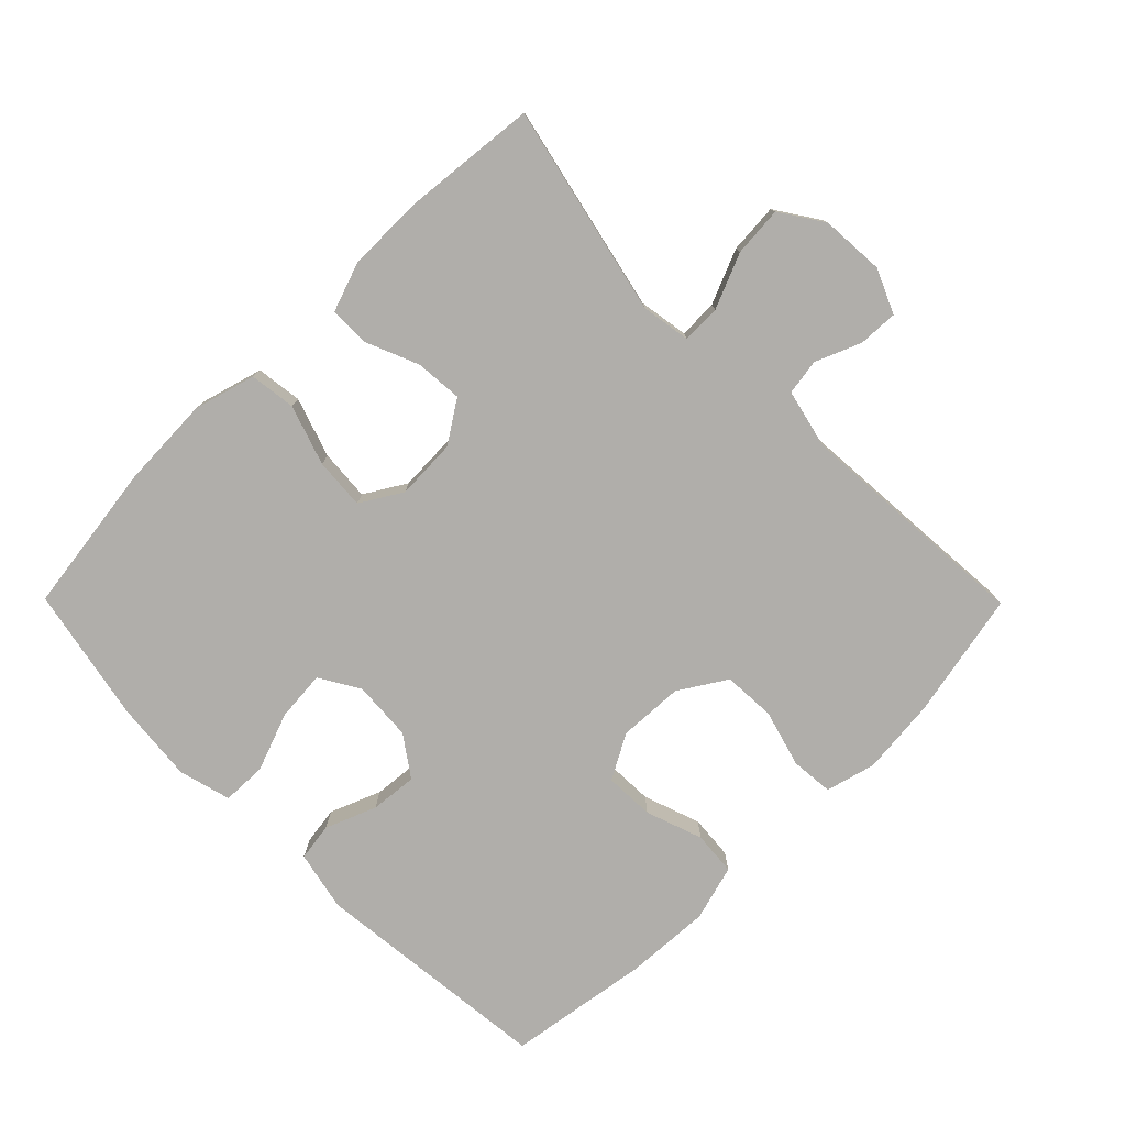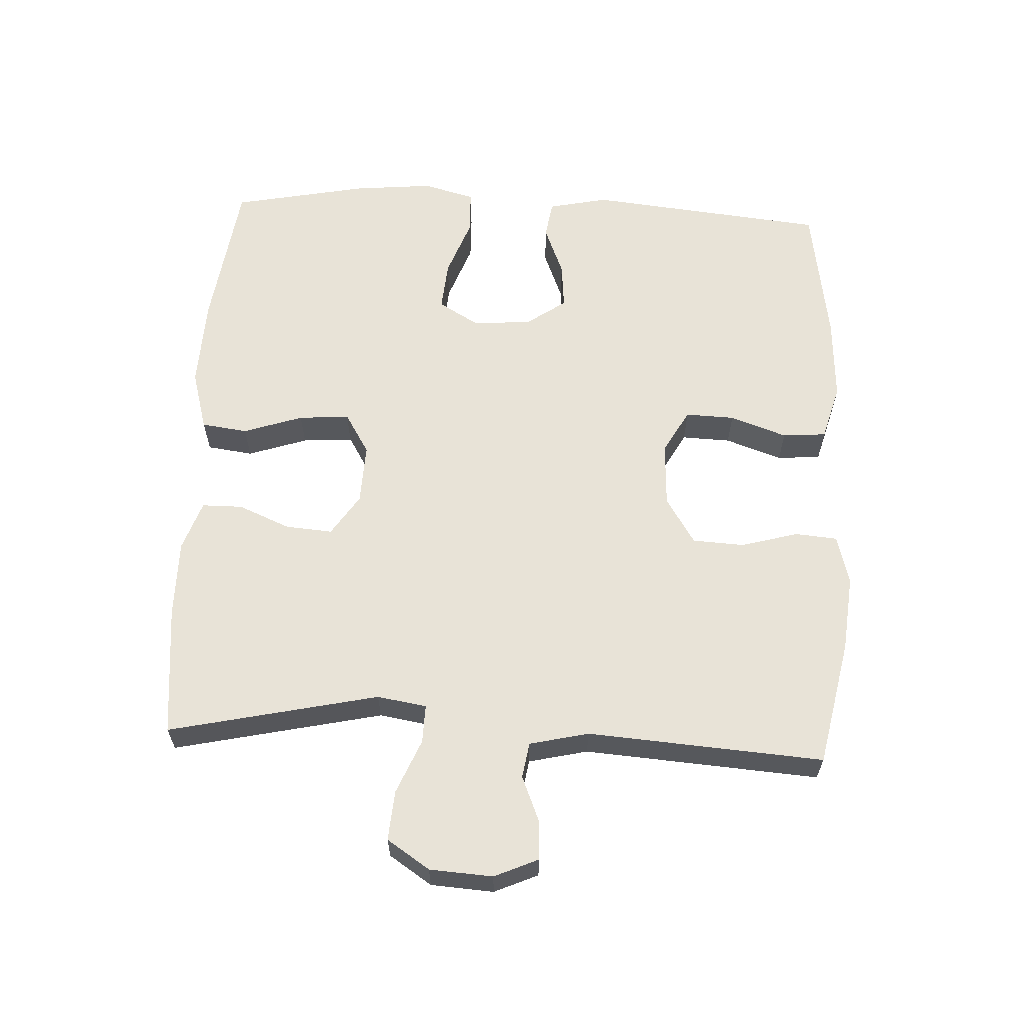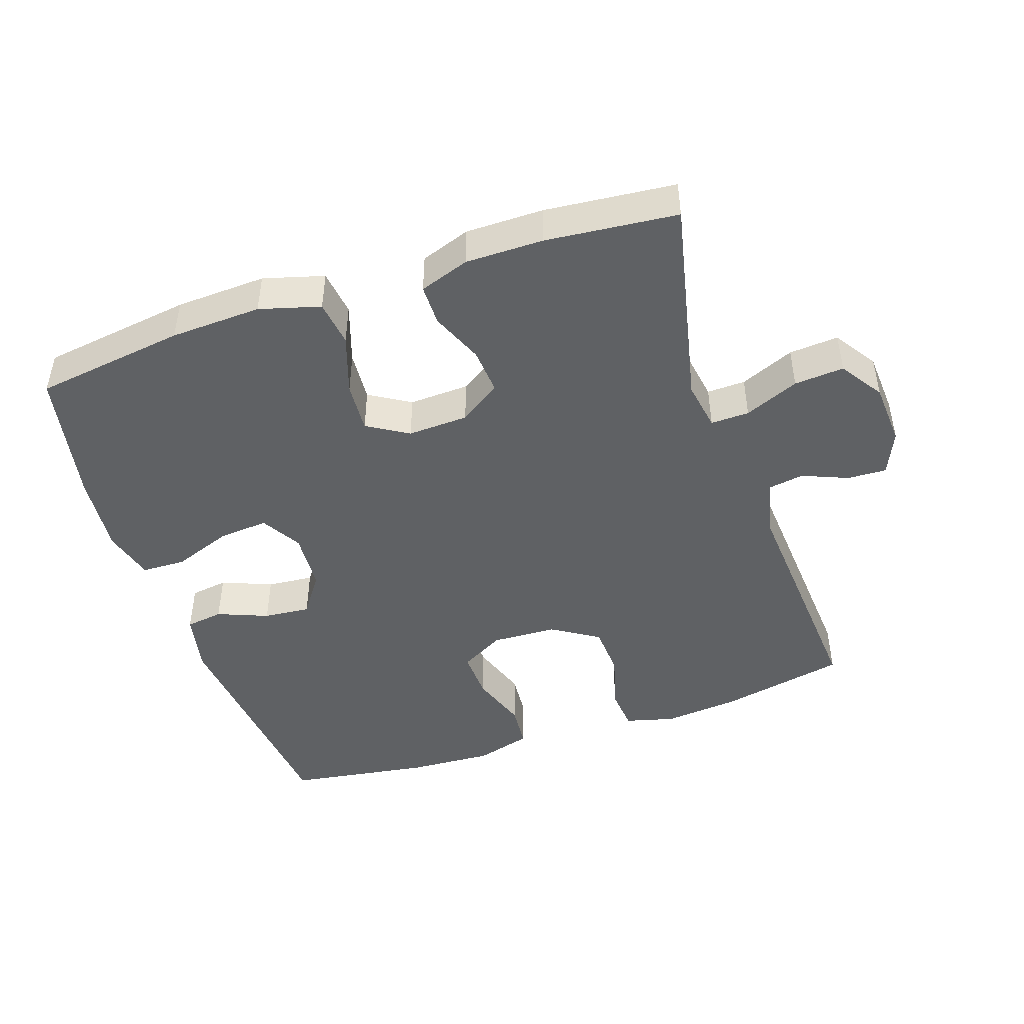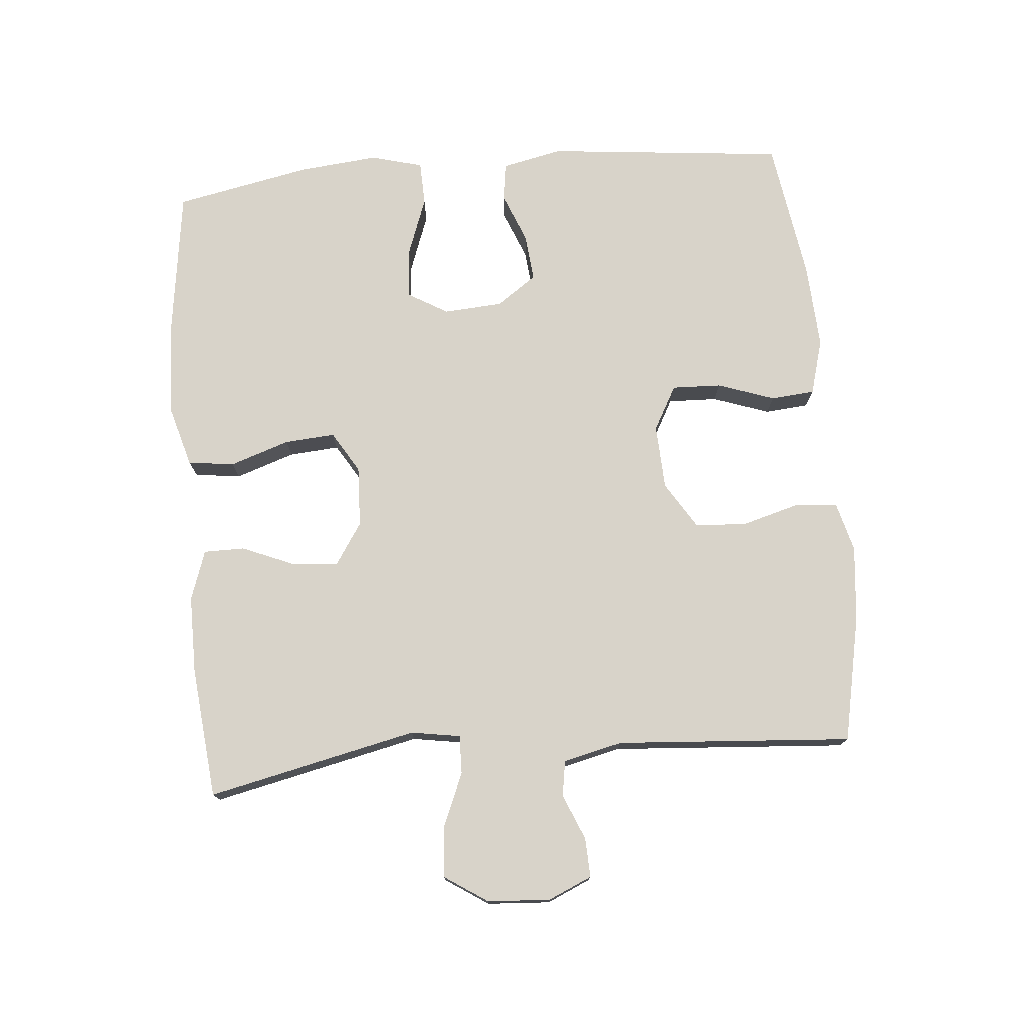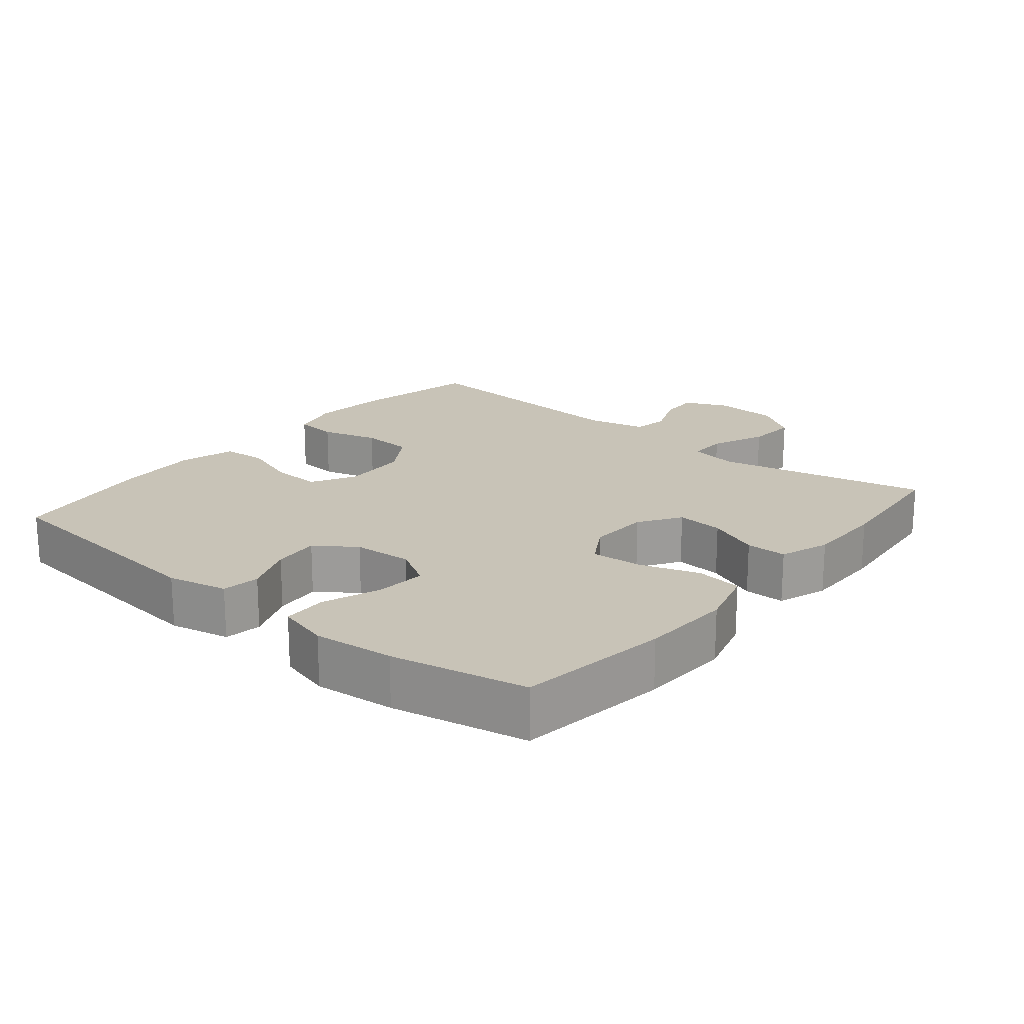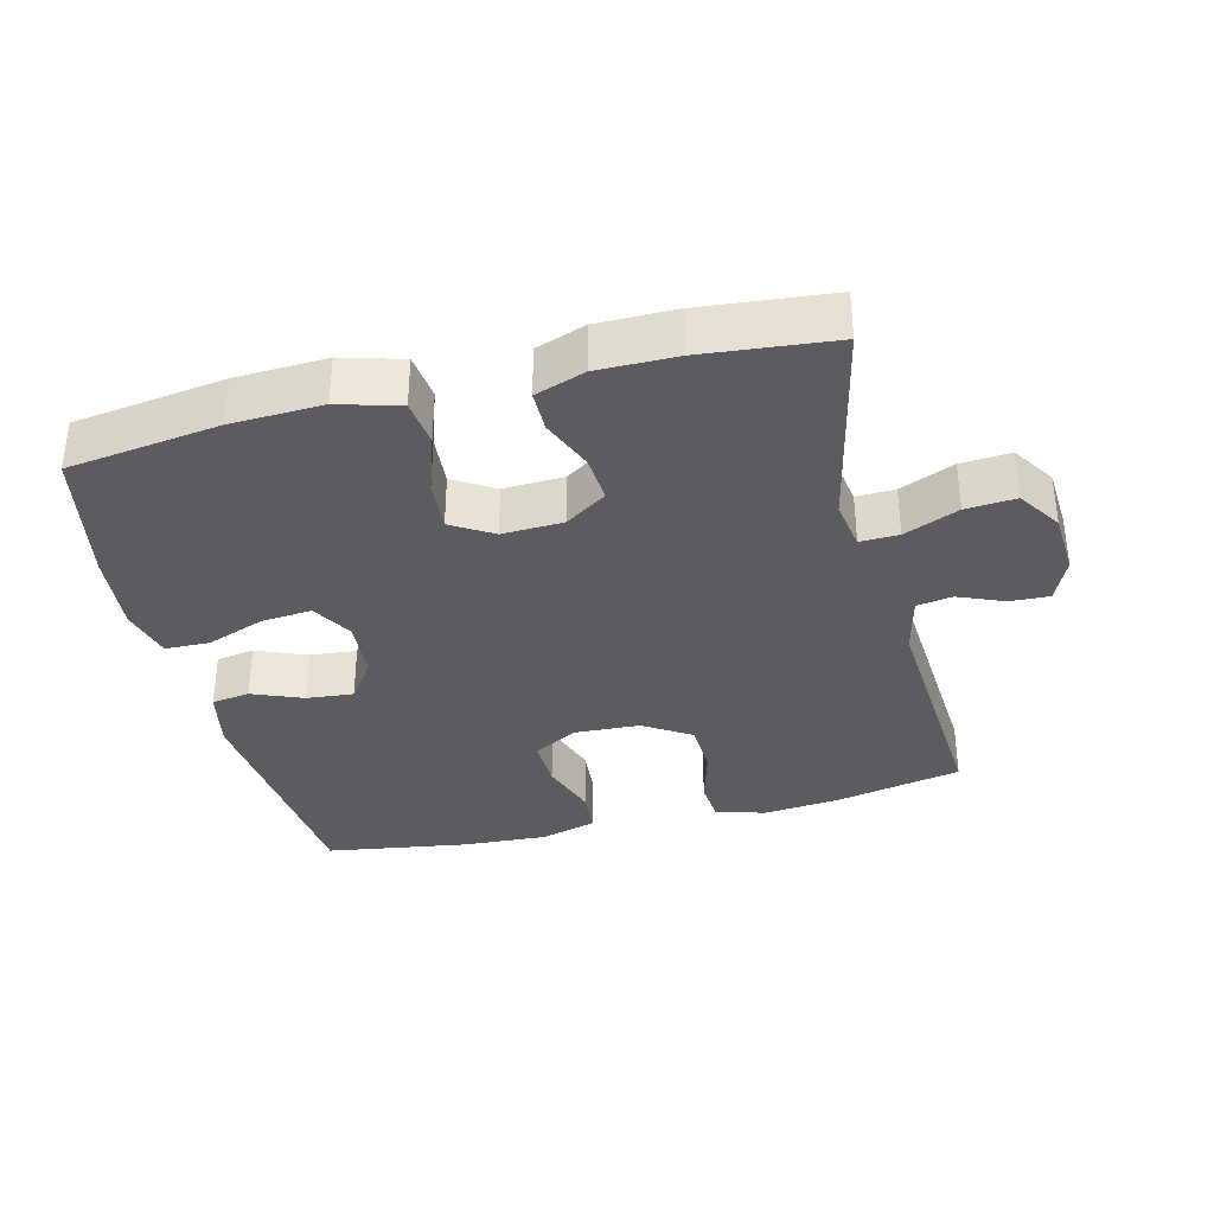
<metadata>
{"format":"obj","ext":"obj","renderer":"f3d","projection":"perspective","resolution":1024,"background":"white","views":[{"elev":-77.9,"azim":-135.3,"up":"+Y"},{"elev":61.8,"azim":-87.2,"up":"+Y"},{"elev":-46.4,"azim":-161.3,"up":"+Y"},{"elev":75.8,"azim":-95.0,"up":"+Y"},{"elev":19.6,"azim":129.6,"up":"+Y"},{"elev":-35.3,"azim":-166.0,"up":"+Y"}]}
</metadata>
<code>
o path2722
v -0.4601 0.0375 0.1425
v -0.481 0.0375 0.05296
v -0.5349 0.0375 0.04422
v -0.6037 0.0375 0.07277
v -0.6631 0.0375 0.07528
v -0.6924 0.0375 0.009019
v -0.6863 0.0375 -0.08652
v -0.6435 0.0375 -0.1513
v -0.5681 0.0375 -0.1455
v -0.4857 0.0375 -0.1109
v -0.4274 0.0375 -0.1094
v -0.4152 0.0375 -0.184
v -0.4854 0.0375 -0.5015
v -0.2871 0.0375 -0.521
v -0.1691 0.0375 -0.5211
v -0.09386 0.0375 -0.4949
v -0.0936 0.0375 -0.4333
v -0.1264 0.0375 -0.3545
v -0.1319 0.0375 -0.2836
v -0.0693 0.0375 -0.2424
v 0.02244 0.0375 -0.2386
v 0.08463 0.0375 -0.2761
v 0.07896 0.0375 -0.3531
v 0.04877 0.0375 -0.4429
v 0.05782 0.0375 -0.5128
v 0.1497 0.0375 -0.5389
v 0.2875 0.0375 -0.5332
v 0.5165 0.0375 -0.5015
v 0.5574 0.0375 -0.2975
v 0.5692 0.0375 -0.1758
v 0.5483 0.0375 -0.09735
v 0.4814 0.0375 -0.09537
v 0.3931 0.0375 -0.1279
v 0.3173 0.0375 -0.1344
v 0.2817 0.0375 -0.07373
v 0.2877 0.0375 0.01576
v 0.3302 0.0375 0.07614
v 0.4007 0.0375 0.0696
v 0.4772 0.0375 0.039
v 0.5342 0.0375 0.04739
v 0.5537 0.0375 0.1379
v 0.5165 0.0375 0.5002
v 0.3022 0.0375 0.5331
v 0.1738 0.0375 0.5402
v 0.08954 0.0375 0.5166
v 0.08399 0.0375 0.4504
v 0.1139 0.0375 0.3643
v 0.1165 0.0375 0.2898
v 0.0495 0.0375 0.2528
v -0.04877 0.0375 0.2573
v -0.1196 0.0375 0.3018
v -0.1237 0.0375 0.3801
v -0.09958 0.0375 0.4665
v -0.105 0.0375 0.5306
v -0.1801 0.0375 0.5504
v -0.2945 0.0375 0.5392
v -0.4854 0.0375 0.5002
v -0.4601 -0.0375 0.1425
v -0.481 -0.0375 0.05296
v -0.5349 -0.0375 0.04422
v -0.6037 -0.0375 0.07277
v -0.6631 -0.0375 0.07528
v -0.6924 -0.0375 0.009019
v -0.6863 -0.0375 -0.08652
v -0.6435 -0.0375 -0.1513
v -0.5681 -0.0375 -0.1455
v -0.4857 -0.0375 -0.1109
v -0.4274 -0.0375 -0.1094
v -0.4152 -0.0375 -0.184
v -0.4854 -0.0375 -0.5015
v -0.2871 -0.0375 -0.521
v -0.1691 -0.0375 -0.5211
v -0.09386 -0.0375 -0.4949
v -0.0936 -0.0375 -0.4333
v -0.1264 -0.0375 -0.3545
v -0.1319 -0.0375 -0.2836
v -0.0693 -0.0375 -0.2424
v 0.02244 -0.0375 -0.2386
v 0.08463 -0.0375 -0.2761
v 0.07896 -0.0375 -0.3531
v 0.04877 -0.0375 -0.4429
v 0.05782 -0.0375 -0.5128
v 0.1497 -0.0375 -0.5389
v 0.2875 -0.0375 -0.5332
v 0.5165 -0.0375 -0.5015
v 0.5574 -0.0375 -0.2975
v 0.5692 -0.0375 -0.1758
v 0.5483 -0.0375 -0.09735
v 0.4814 -0.0375 -0.09537
v 0.3931 -0.0375 -0.1279
v 0.3173 -0.0375 -0.1344
v 0.2817 -0.0375 -0.07373
v 0.2877 -0.0375 0.01576
v 0.3302 -0.0375 0.07614
v 0.4007 -0.0375 0.0696
v 0.4772 -0.0375 0.039
v 0.5342 -0.0375 0.04739
v 0.5537 -0.0375 0.1379
v 0.5165 -0.0375 0.5002
v 0.3022 -0.0375 0.5331
v 0.1738 -0.0375 0.5402
v 0.08954 -0.0375 0.5166
v 0.08399 -0.0375 0.4504
v 0.1139 -0.0375 0.3643
v 0.1165 -0.0375 0.2898
v 0.0495 -0.0375 0.2528
v -0.04877 -0.0375 0.2573
v -0.1196 -0.0375 0.3018
v -0.1237 -0.0375 0.3801
v -0.09958 -0.0375 0.4665
v -0.105 -0.0375 0.5306
v -0.1801 -0.0375 0.5504
v -0.2945 -0.0375 0.5392
v -0.4854 -0.0375 0.5002
v 0.05782 0.0375 -0.5128
v 0.05782 0.0375 -0.5128
v 0.1497 0.0375 -0.5389
v 0.2875 0.0375 -0.5332
v -0.2871 0.0375 -0.521
v -0.1691 0.0375 -0.5211
v -0.09386 0.0375 -0.4949
v -0.09386 0.0375 -0.4949
v 0.04877 0.0375 -0.4429
v -0.4854 0.0375 -0.5015
v -0.4854 0.0375 -0.5015
v 0.5165 0.0375 -0.5015
v 0.5165 0.0375 -0.5015
v -0.0936 0.0375 -0.4333
v 0.07896 0.0375 -0.3531
v -0.1264 0.0375 -0.3545
v 0.5574 0.0375 -0.2975
v -0.1319 0.0375 -0.2836
v -0.1319 0.0375 -0.2836
v 0.08463 0.0375 -0.2761
v 0.08463 0.0375 -0.2761
v -0.4152 0.0375 -0.184
v 0.5692 0.0375 -0.1758
v -0.0693 0.0375 -0.2424
v 0.02244 0.0375 -0.2386
v -0.4274 0.0375 -0.1094
v -0.4274 0.0375 -0.1094
v 0.3931 0.0375 -0.1279
v 0.3173 0.0375 -0.1344
v 0.3173 0.0375 -0.1344
v 0.5483 0.0375 -0.09735
v 0.5483 0.0375 -0.09735
v -0.6863 0.0375 -0.08652
v -0.6435 0.0375 -0.1513
v -0.6435 0.0375 -0.1513
v -0.5681 0.0375 -0.1455
v -0.4857 0.0375 -0.1109
v 0.2817 0.0375 -0.07373
v 0.4814 0.0375 -0.09537
v -0.6924 0.0375 0.009019
v 0.2877 0.0375 0.01576
v -0.6631 0.0375 0.07528
v -0.6631 0.0375 0.07528
v 0.3302 0.0375 0.07614
v 0.4007 0.0375 0.0696
v 0.4772 0.0375 0.039
v 0.5342 0.0375 0.04739
v 0.5342 0.0375 0.04739
v -0.6037 0.0375 0.07277
v -0.5349 0.0375 0.04422
v -0.481 0.0375 0.05296
v -0.481 0.0375 0.05296
v 0.5537 0.0375 0.1379
v -0.4601 0.0375 0.1425
v 0.0495 0.0375 0.2528
v -0.04877 0.0375 0.2573
v 0.1165 0.0375 0.2898
v 0.1165 0.0375 0.2898
v -0.1196 0.0375 0.3018
v 0.1139 0.0375 0.3643
v -0.1237 0.0375 0.3801
v 0.08399 0.0375 0.4504
v -0.09958 0.0375 0.4665
v 0.08954 0.0375 0.5166
v 0.08954 0.0375 0.5166
v -0.105 0.0375 0.5306
v -0.105 0.0375 0.5306
v 0.5165 0.0375 0.5002
v 0.5165 0.0375 0.5002
v -0.4854 0.0375 0.5002
v -0.4854 0.0375 0.5002
v 0.3022 0.0375 0.5331
v 0.1738 0.0375 0.5402
v -0.2945 0.0375 0.5392
v -0.1801 0.0375 0.5504
v 0.05782 -0.0375 -0.5128
v 0.05782 -0.0375 -0.5128
v 0.1497 -0.0375 -0.5389
v 0.2875 -0.0375 -0.5332
v -0.2871 -0.0375 -0.521
v -0.1691 -0.0375 -0.5211
v -0.09386 -0.0375 -0.4949
v -0.09386 -0.0375 -0.4949
v 0.04877 -0.0375 -0.4429
v -0.4854 -0.0375 -0.5015
v -0.4854 -0.0375 -0.5015
v 0.5165 -0.0375 -0.5015
v 0.5165 -0.0375 -0.5015
v -0.0936 -0.0375 -0.4333
v 0.07896 -0.0375 -0.3531
v -0.1264 -0.0375 -0.3545
v 0.5574 -0.0375 -0.2975
v -0.1319 -0.0375 -0.2836
v -0.1319 -0.0375 -0.2836
v 0.08463 -0.0375 -0.2761
v 0.08463 -0.0375 -0.2761
v -0.4152 -0.0375 -0.184
v 0.5692 -0.0375 -0.1758
v -0.0693 -0.0375 -0.2424
v 0.02244 -0.0375 -0.2386
v -0.4274 -0.0375 -0.1094
v -0.4274 -0.0375 -0.1094
v 0.3931 -0.0375 -0.1279
v 0.3173 -0.0375 -0.1344
v 0.3173 -0.0375 -0.1344
v 0.5483 -0.0375 -0.09735
v 0.5483 -0.0375 -0.09735
v -0.6863 -0.0375 -0.08652
v -0.6435 -0.0375 -0.1513
v -0.6435 -0.0375 -0.1513
v -0.5681 -0.0375 -0.1455
v -0.4857 -0.0375 -0.1109
v 0.2817 -0.0375 -0.07373
v 0.4814 -0.0375 -0.09537
v -0.6924 -0.0375 0.009019
v 0.2877 -0.0375 0.01576
v -0.6631 -0.0375 0.07528
v -0.6631 -0.0375 0.07528
v 0.3302 -0.0375 0.07614
v 0.4007 -0.0375 0.0696
v 0.4772 -0.0375 0.039
v 0.5342 -0.0375 0.04739
v 0.5342 -0.0375 0.04739
v -0.6037 -0.0375 0.07277
v -0.5349 -0.0375 0.04422
v -0.481 -0.0375 0.05296
v -0.481 -0.0375 0.05296
v 0.5537 -0.0375 0.1379
v -0.4601 -0.0375 0.1425
v 0.0495 -0.0375 0.2528
v -0.04877 -0.0375 0.2573
v 0.1165 -0.0375 0.2898
v 0.1165 -0.0375 0.2898
v -0.1196 -0.0375 0.3018
v 0.1139 -0.0375 0.3643
v -0.1237 -0.0375 0.3801
v 0.08399 -0.0375 0.4504
v -0.09958 -0.0375 0.4665
v 0.08954 -0.0375 0.5166
v 0.08954 -0.0375 0.5166
v -0.105 -0.0375 0.5306
v -0.105 -0.0375 0.5306
v 0.5165 -0.0375 0.5002
v 0.5165 -0.0375 0.5002
v -0.4854 -0.0375 0.5002
v -0.4854 -0.0375 0.5002
v 0.3022 -0.0375 0.5331
v 0.1738 -0.0375 0.5402
v -0.2945 -0.0375 0.5392
v -0.1801 -0.0375 0.5504
f 246 261 249
f 226 239 225
f 213 215 207
f 242 235 236
f 252 264 250
f 231 229 238
f 248 243 245
f 233 234 257
f 250 263 248
f 245 214 244
f 207 211 205
f 234 235 242
f 194 205 211
f 243 248 263
f 240 226 215
f 239 226 240
f 193 204 192
f 217 212 228
f 212 217 206
f 206 193 201
f 245 213 214
f 259 243 263
f 238 229 239
f 244 230 246
f 203 195 196
f 240 215 243
f 245 215 213
f 230 214 227
f 225 239 222
f 225 222 223
f 261 233 257
f 227 209 218
f 257 234 242
f 205 194 195
f 255 264 252
f 245 243 215
f 205 195 203
f 249 262 251
f 215 211 207
f 227 214 209
f 194 211 199
f 192 198 190
f 218 209 204
f 192 204 198
f 244 214 230
f 206 217 218
f 222 239 229
f 264 263 250
f 228 212 220
f 246 230 233
f 262 249 261
f 251 262 253
f 261 246 233
f 218 193 206
f 218 204 193
f 116 26 83 191
f 26 27 84 83
f 14 15 72 71
f 15 122 197 72
f 24 25 82 81
f 125 14 71 200
f 27 127 202 84
f 16 17 74 73
f 23 24 81 80
f 17 18 75 74
f 28 29 86 85
f 18 133 208 75
f 135 23 80 210
f 12 13 70 69
f 29 30 87 86
f 19 20 77 76
f 21 22 79 78
f 20 21 78 77
f 141 12 69 216
f 33 144 219 90
f 30 146 221 87
f 7 149 224 64
f 8 9 66 65
f 9 10 67 66
f 34 35 92 91
f 32 33 90 89
f 31 32 89 88
f 10 11 68 67
f 6 7 64 63
f 35 36 93 92
f 157 6 63 232
f 36 37 94 93
f 38 39 96 95
f 39 162 237 96
f 4 5 62 61
f 3 4 61 60
f 166 3 60 241
f 40 41 98 97
f 1 2 59 58
f 37 38 95 94
f 49 50 107 106
f 172 49 106 247
f 50 51 108 107
f 47 48 105 104
f 51 52 109 108
f 46 47 104 103
f 52 53 110 109
f 179 46 103 254
f 53 181 256 110
f 41 183 258 98
f 185 1 58 260
f 42 43 100 99
f 44 45 102 101
f 43 44 101 100
f 56 57 114 113
f 55 56 113 112
f 54 55 112 111
f 171 174 186
f 151 150 164
f 138 132 140
f 167 161 160
f 177 175 189
f 156 163 154
f 173 170 168
f 158 182 159
f 175 173 188
f 170 169 139
f 132 130 136
f 159 167 160
f 119 136 130
f 168 188 173
f 165 140 151
f 164 165 151
f 118 117 129
f 142 153 137
f 137 131 142
f 131 126 118
f 170 139 138
f 184 188 168
f 163 164 154
f 169 171 155
f 128 121 120
f 165 168 140
f 170 138 140
f 155 152 139
f 150 147 164
f 150 148 147
f 186 182 158
f 152 143 134
f 182 167 159
f 130 120 119
f 180 177 189
f 170 140 168
f 130 128 120
f 174 176 187
f 140 132 136
f 152 134 139
f 119 124 136
f 117 115 123
f 143 129 134
f 117 123 129
f 169 155 139
f 131 143 142
f 147 154 164
f 189 175 188
f 153 145 137
f 171 158 155
f 187 186 174
f 176 178 187
f 186 158 171
f 143 131 118
f 143 118 129

</code>
